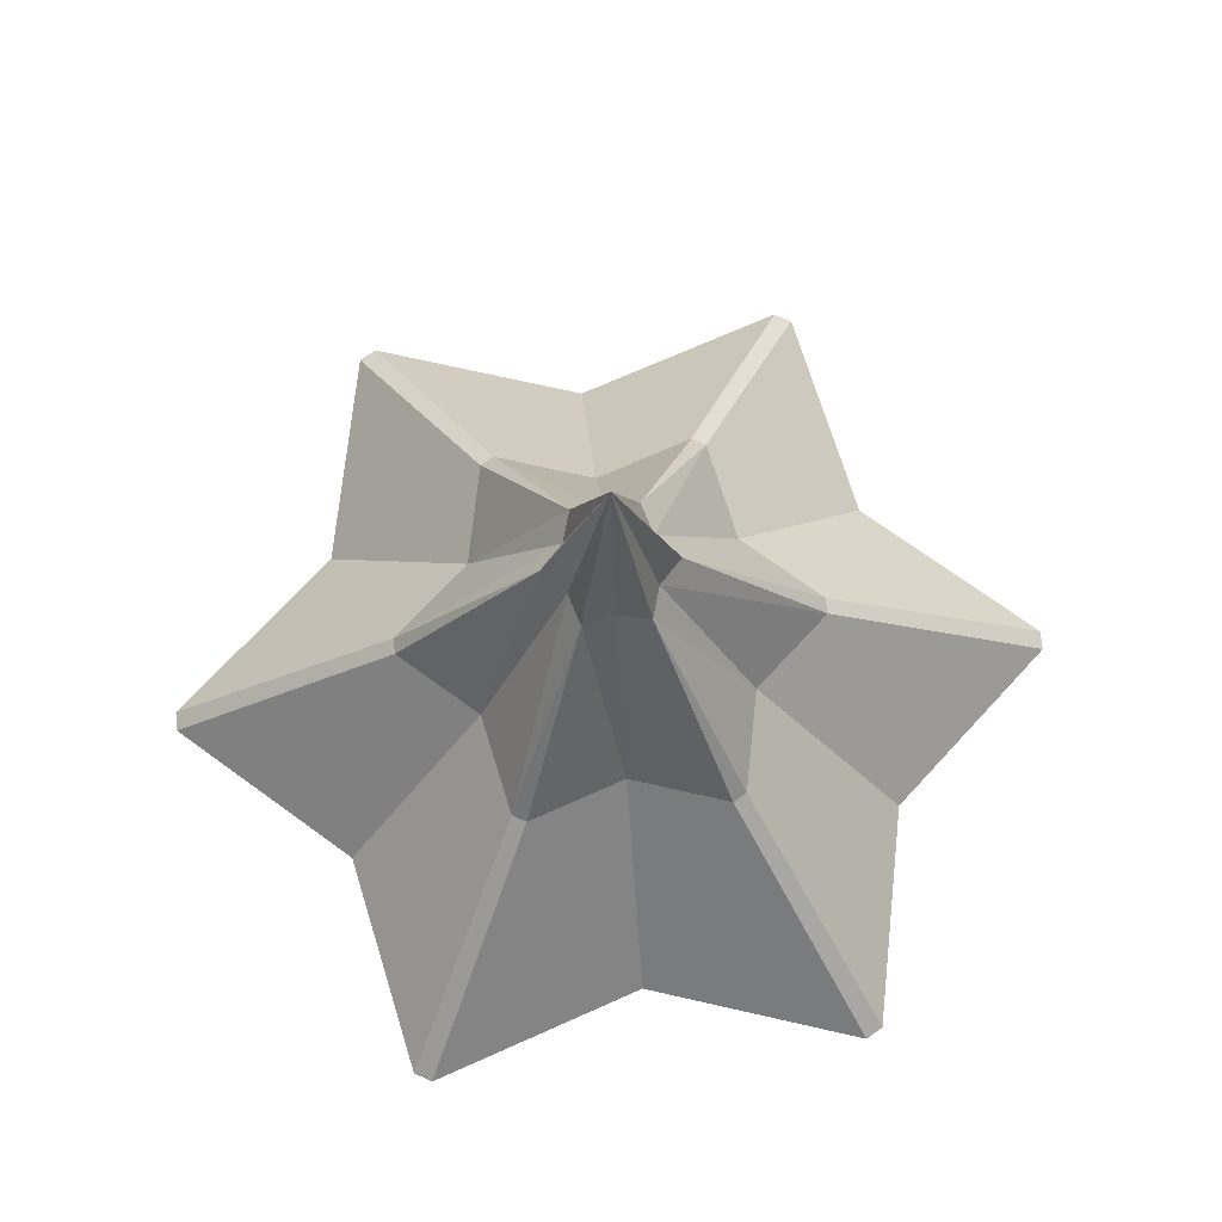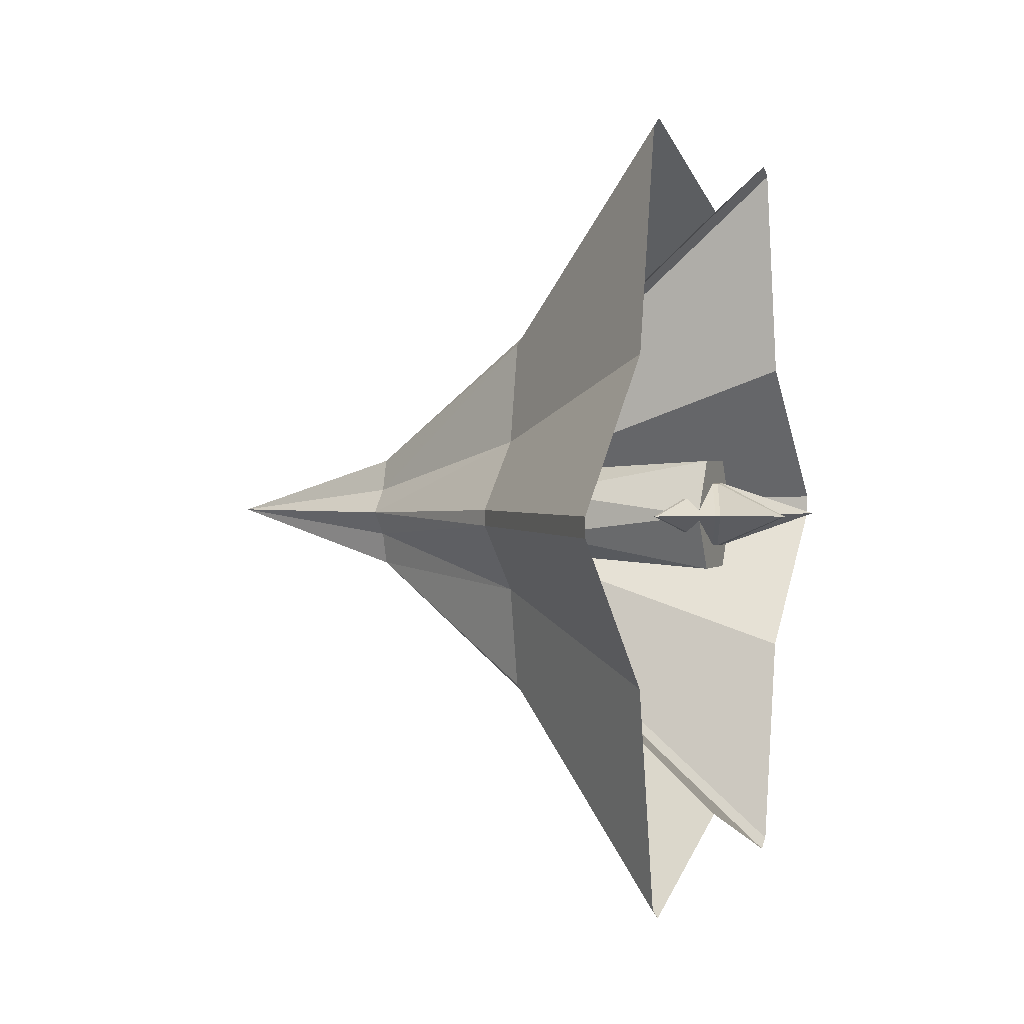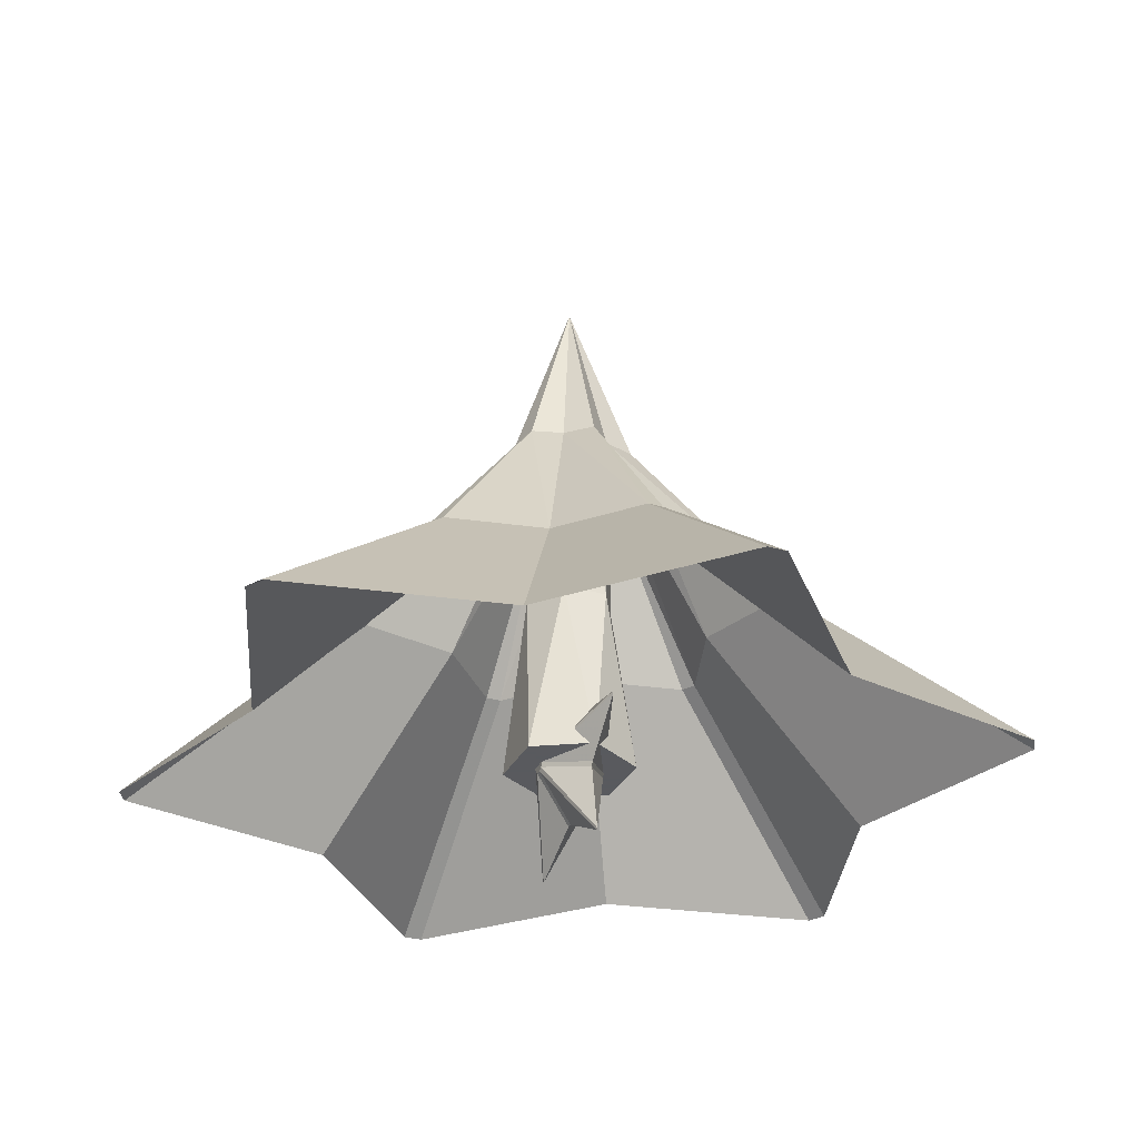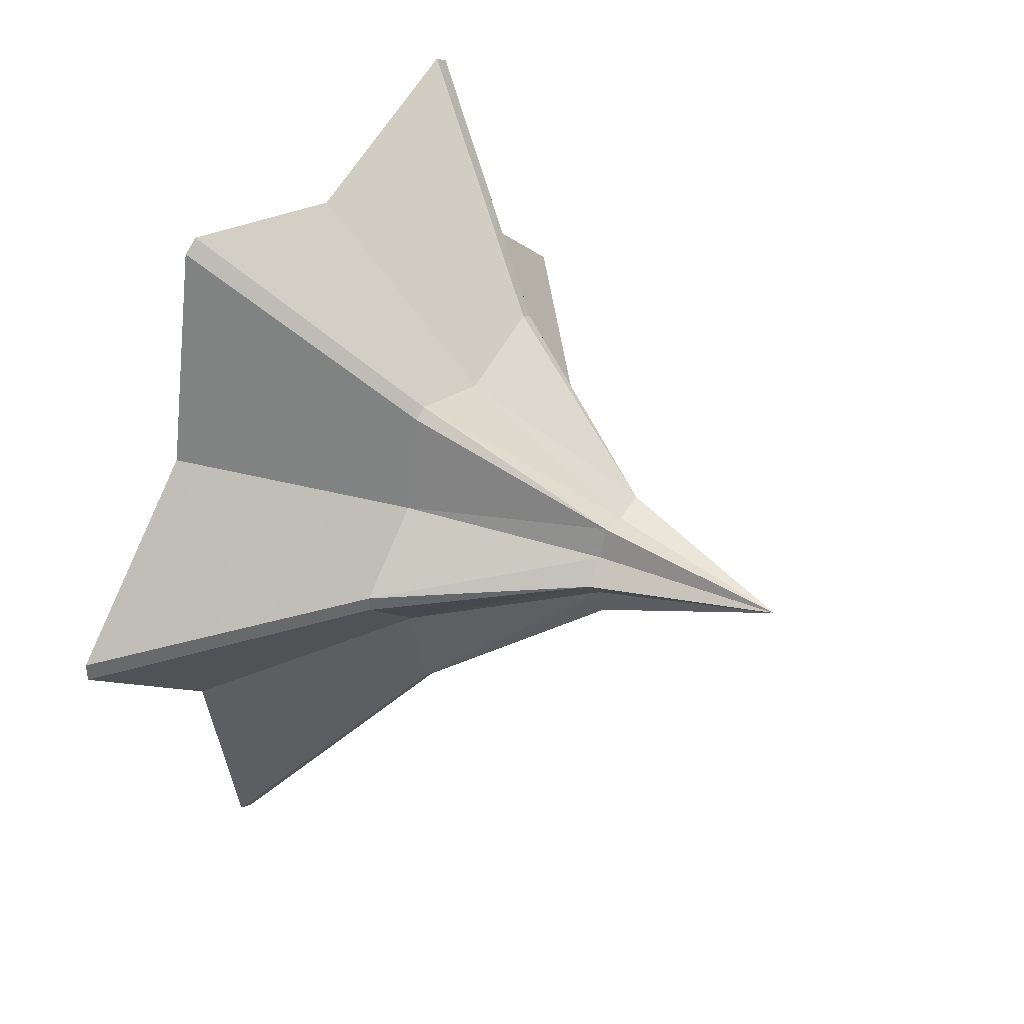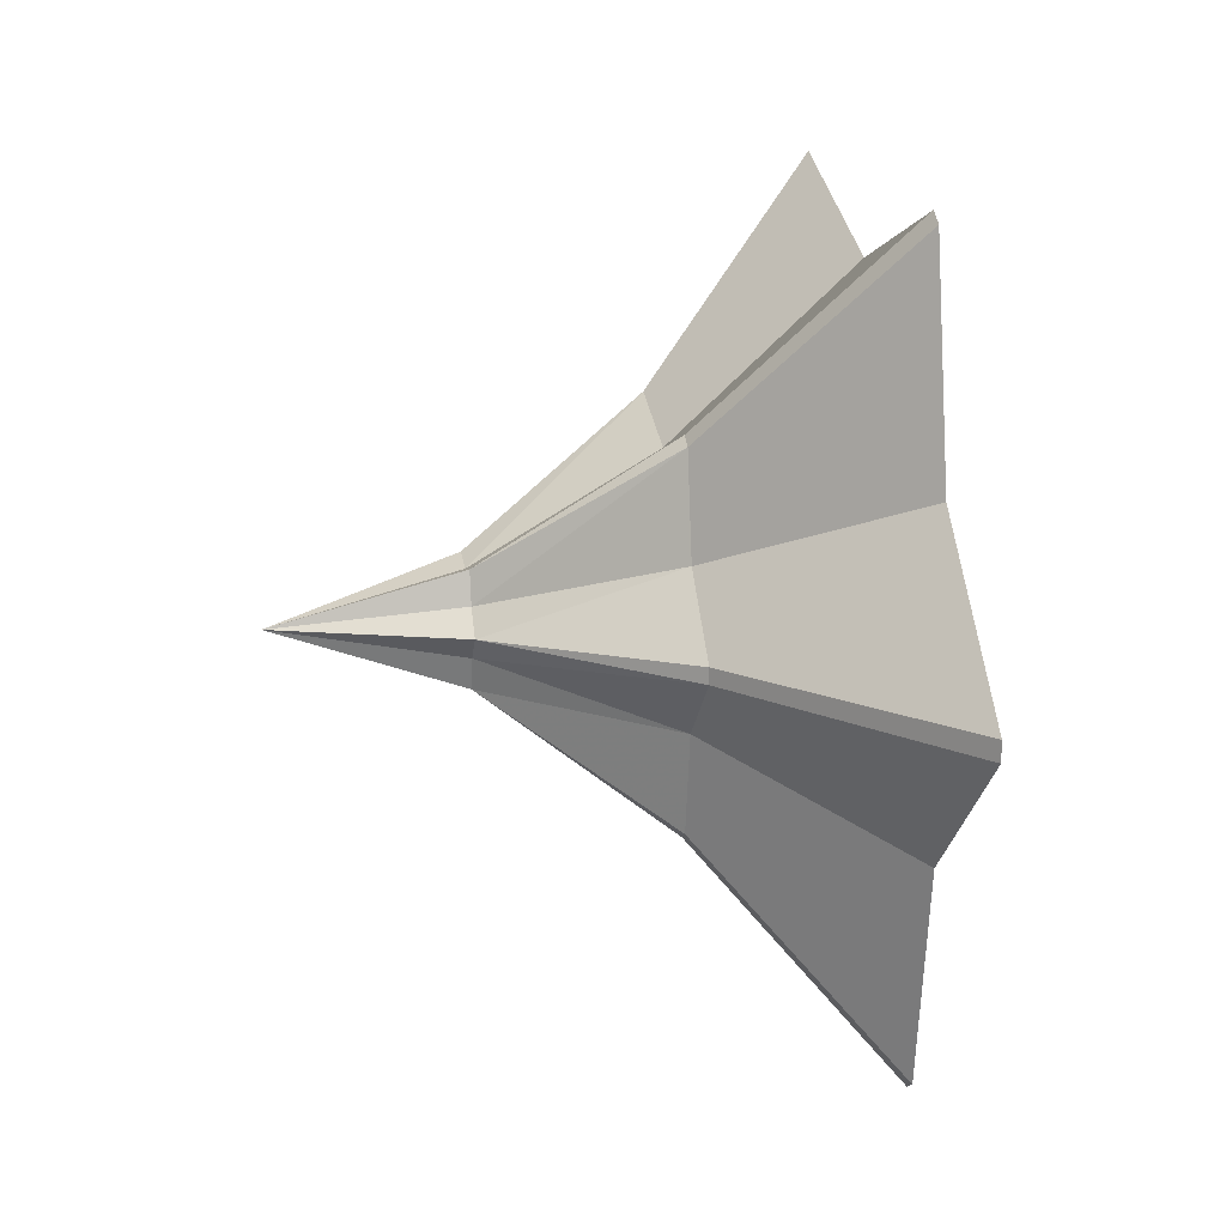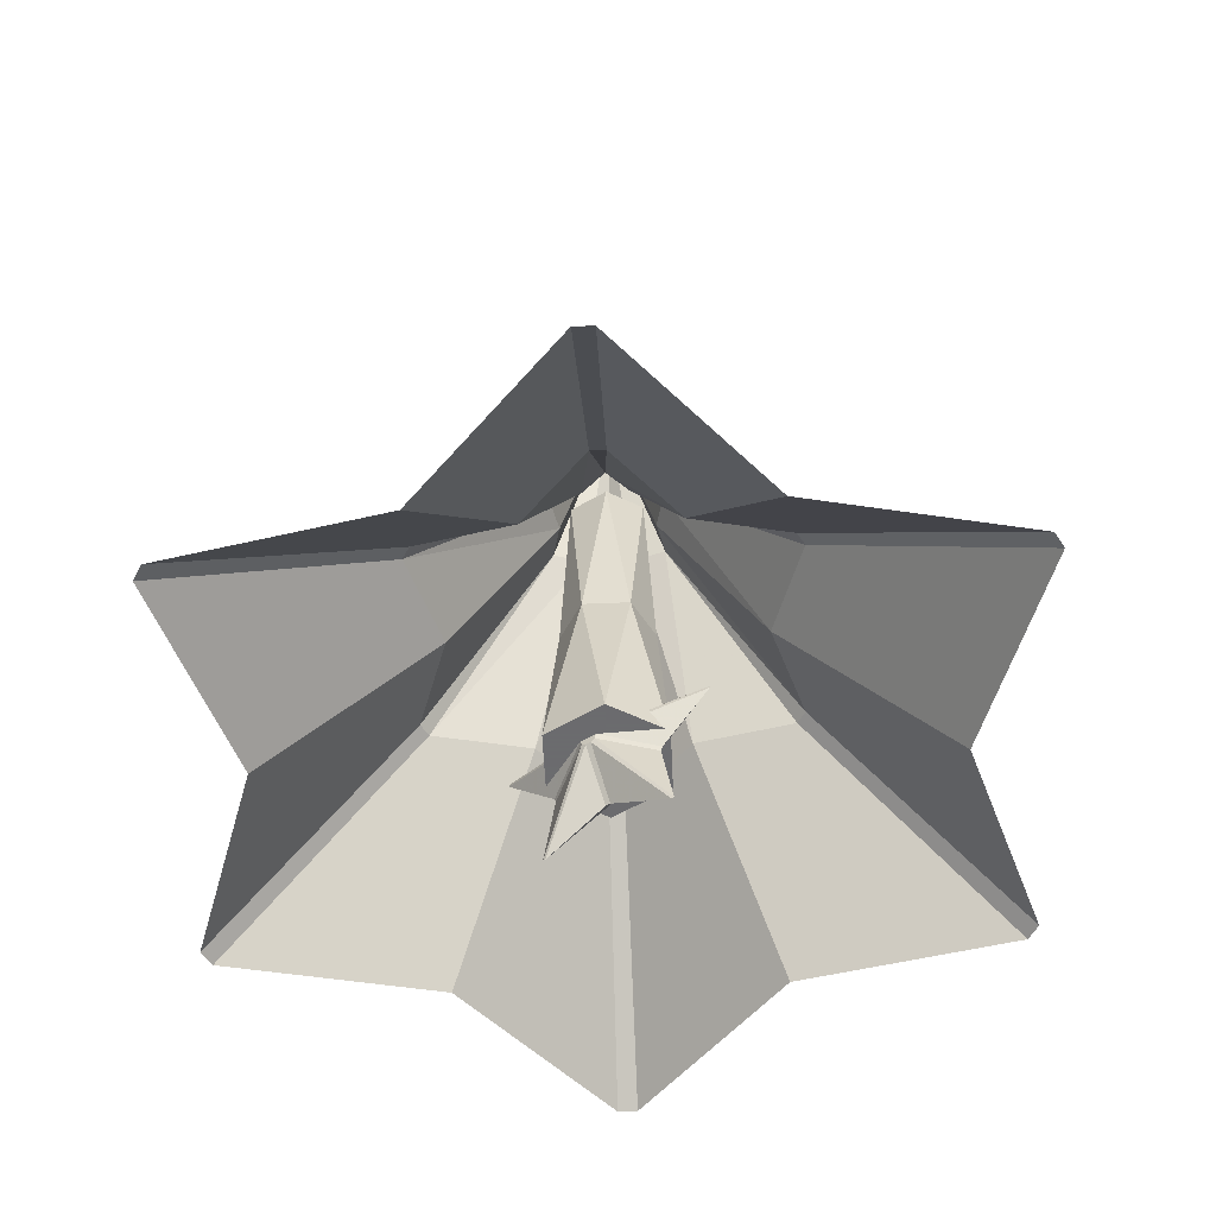
<metadata>
{"format":"obj","ext":"obj","renderer":"f3d","projection":"perspective","resolution":1024,"background":"white","views":[{"elev":71.8,"azim":174.4,"up":"+Y"},{"elev":1.6,"azim":-70.3,"up":"+Z"},{"elev":-31.2,"azim":-112.9,"up":"+Y"},{"elev":38.7,"azim":121.7,"up":"+Z"},{"elev":15.7,"azim":-100.0,"up":"+Z"},{"elev":-53.5,"azim":32.5,"up":"+Y"}]}
</metadata>
<code>
v 6.062 0 -3.5
v 0 0 -7
v -6.062 0 -3.5
v -6.062 0 3.5
v -1e-14 0 7
v 6.062 0 3.5
v 2.894 4 -1.671
v 0 4 -3.341
v -2.894 4 -1.671
v -2.894 4 1.671
v -0 4 3.341
v 2.894 4 1.671
v 0.9114 7.963 -0.5262
v 0 7.963 -1.052
v -0.9114 7.963 -0.5262
v -0.9114 7.963 0.5262
v -0 7.963 1.052
v 0.9114 7.963 0.5262
v 0 12 0
v 9.758 0 0.2148
v 9.758 0 -0.2148
v 4.579 4 -0.1728
v 4.693 0 -8.558
v 2.14 4 -4.052
v 5.065 0 -8.344
v -5.065 0 -8.344
v -2.439 4 -3.879
v -4.693 0 -8.558
v -9.758 0 0.2148
v -4.579 4 0.1728
v -9.758 0 -0.2148
v -4.693 0 8.558
v -2.14 4 4.052
v -5.065 0 8.344
v 5.065 0 8.344
v 2.439 4 3.879
v 4.693 0 8.558
v -1.411 7.963 -0
v 4.579 4 0.1728
v -0.7057 7.963 -1.222
v 1.411 7.963 -0
v 0.7057 7.963 -1.222
v 2.439 4 -3.879
v 0.7057 7.963 1.222
v 2.14 4 4.052
v -2.14 4 -4.052
v -0.7057 7.963 1.222
v -2.439 4 3.879
v -4.579 4 -0.1728
o tree.leaf
f 1 7 22 21
f 25 43 7 1
f 2 8 24 23
f 28 46 8 2
f 3 9 27 26
f 31 49 9 3
f 4 10 30 29
f 34 48 10 4
f 5 11 33 32
f 37 45 11 5
f 6 12 36 35
f 20 39 12 6
f 7 13 41 22
f 43 42 13 7
f 8 14 42 24
f 46 40 14 8
f 9 15 40 27
f 49 38 15 9
f 10 16 38 30
f 48 47 16 10
f 11 17 47 33
f 45 44 17 11
f 12 18 44 36
f 39 41 18 12
f 19 41 13 19
f 24 42 43
f 30 49 31 29
f 22 39 20 21
f 33 47 48
f 19 16 47 19
f 19 17 44
f 27 46 28 26
f 19 47 17
f 22 41 39
f 19 44 18 19
f 19 18 41
f 27 40 46
f 30 38 49
f 19 13 42
f 36 45 37 35
f 33 48 34 32
f 19 42 14 19
f 24 43 25 23
f 19 14 40
f 19 40 15 19
f 36 44 45
f 19 38 16
f 19 15 38 19
v 0 0 0
v 0 8 -0
v 1.43 0 0
v 0.9 8 -0
v 0.715 0 -1.238
v 0.45 8 -0.7794
v -0.715 0 -1.238
v -0.45 8 -0.7794
v -1.43 0 -0
v -0.9 8 -0
v -0.715 0 1.238
v -0.45 8 0.7794
v 0.715 0 1.238
v 0.45 8 0.7794
v 0.866 4 -0.5
v 0 4 -1
v -0.866 4 -0.5
v -0.866 4 0.5
v -0 4 1
v 0.866 4 0.5
o tree.stem
f 54 52 50
f 54 64 52
f 55 51 53
f 56 54 50
f 57 55 65
f 57 51 55
f 58 56 50
f 58 66 56
f 59 51 57
f 60 58 50
f 61 59 67
f 61 51 59
f 62 60 50
f 62 68 60
f 63 51 61
f 52 62 50
f 53 63 69
f 53 51 63
f 55 53 64
f 65 54 56
f 59 57 66
f 67 58 60 68
f 63 61 68
f 69 62 52
f 66 57 65
f 68 61 67
f 64 53 69
f 65 55 64
f 67 59 66
f 69 63 68
f 62 69 68
f 52 64 69
f 54 65 64
f 56 66 65
f 58 67 66
v 0.1429 -0.1082 -0.7114
v 1.459 -1.962 0
v 0.1792 0.003576 -0.7114
v 1.232 -0.3435 0
v 0.1471 0.1024 -0.7114
v 2.316 0.7811 0
v 0.05197 0.1715 -0.7114
v 0.7074 1.066 0
v -0.05197 0.1715 -0.7114
v -0.02704 2.444 0
v -0.1471 0.1024 -0.7114
v -0.7949 1.002 -0
v -0.1792 0.003576 -0.7114
v -2.333 0.7296 -0
v -0.1429 -0.1082 -0.7114
v -1.199 -0.4464 -0
v -0.05878 -0.1693 -0.7114
v -1.415 -1.993 -0
v 0.05878 -0.1693 -0.7114
v 0.05407 -1.278 0
v 1.199 -0.4464 0
v 0.1429 -0.1082 0.7114
v 1.415 -1.993 0
v 0.05878 -0.1693 0.7114
v -0.05407 -1.278 0
v -0.05878 -0.1693 0.7114
v -1.459 -1.962 -0
v -0.1429 -0.1082 0.7114
v -1.232 -0.3435 -0
v -0.1792 0.003576 0.7114
v -2.316 0.7811 -0
v -0.1471 0.1024 0.7114
v -0.7074 1.066 -0
v -0.05197 0.1715 0.7114
v 0.02704 2.444 0
v 0.05197 0.1715 0.7114
v 0.7949 1.002 0
v 0.1471 0.1024 0.7114
v 2.333 0.7296 0
v 0.1792 0.003576 0.7114
o tree.star
f 92 89 88
f 94 87 86
f 96 85 84
f 98 83 82
f 100 81 80
f 102 79 78
f 104 77 76
f 106 75 74
f 108 73 72
f 90 71 70
f 93 89 92
f 95 87 94
f 97 85 96
f 99 83 98
f 101 81 100
f 103 79 102
f 105 77 104
f 107 75 106
f 109 73 108
f 91 71 90
f 89 94 86 88
f 71 92 88 70
f 87 96 84 86
f 85 98 82 84
f 83 100 80 82
f 81 102 78 80
f 79 104 76 78
f 77 106 74 76
f 75 108 72 74
f 73 90 70 72
f 93 95 94 89
f 91 93 92 71
f 95 97 96 87
f 97 99 98 85
f 99 101 100 83
f 101 103 102 81
f 103 105 104 79
f 105 107 106 77
f 107 109 108 75
f 109 91 90 73
f 78 74 70
f 88 86 70
f 82 78 86
f 74 72 70
f 78 76 74
f 82 80 78
f 101 99 97
f 109 107 91
f 93 91 97
f 101 97 91
f 105 103 101
f 86 78 70
f 84 82 86
f 95 93 97
f 107 101 91
f 107 105 101

</code>
